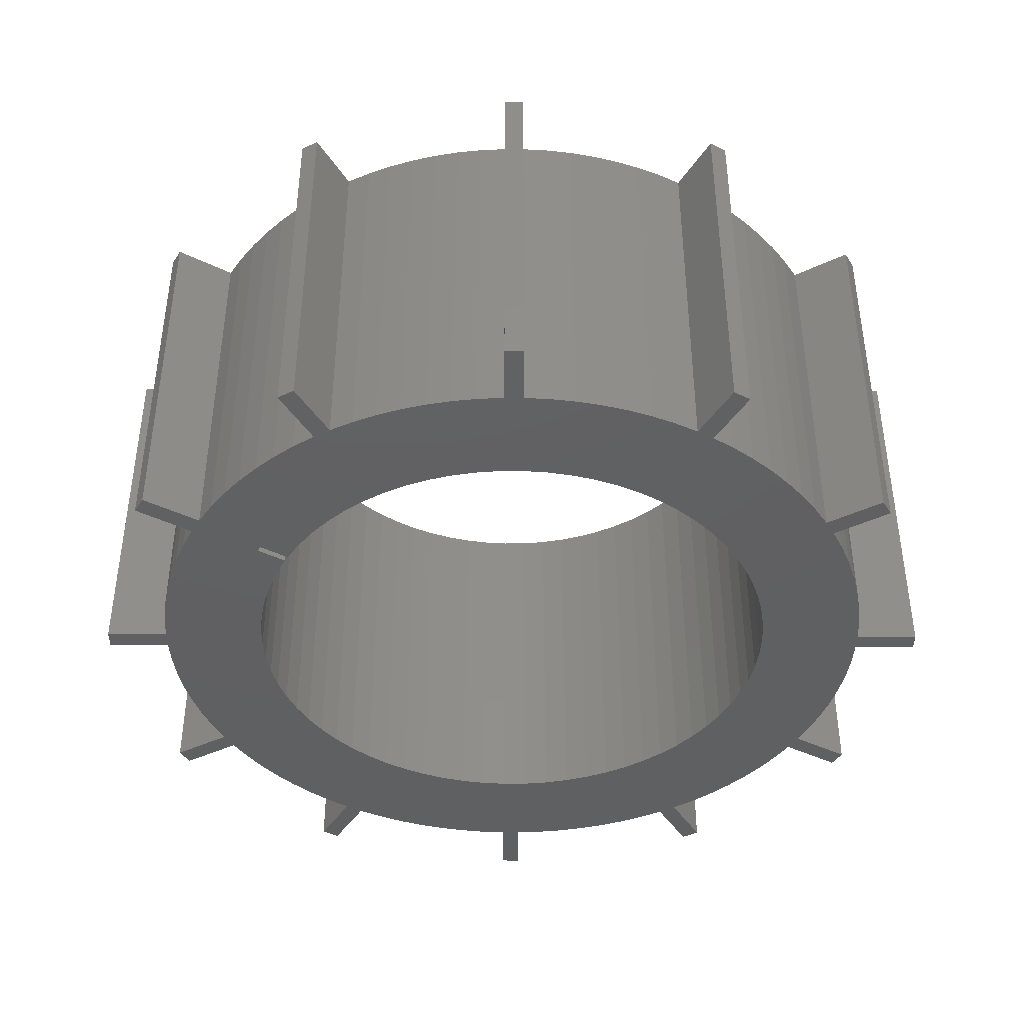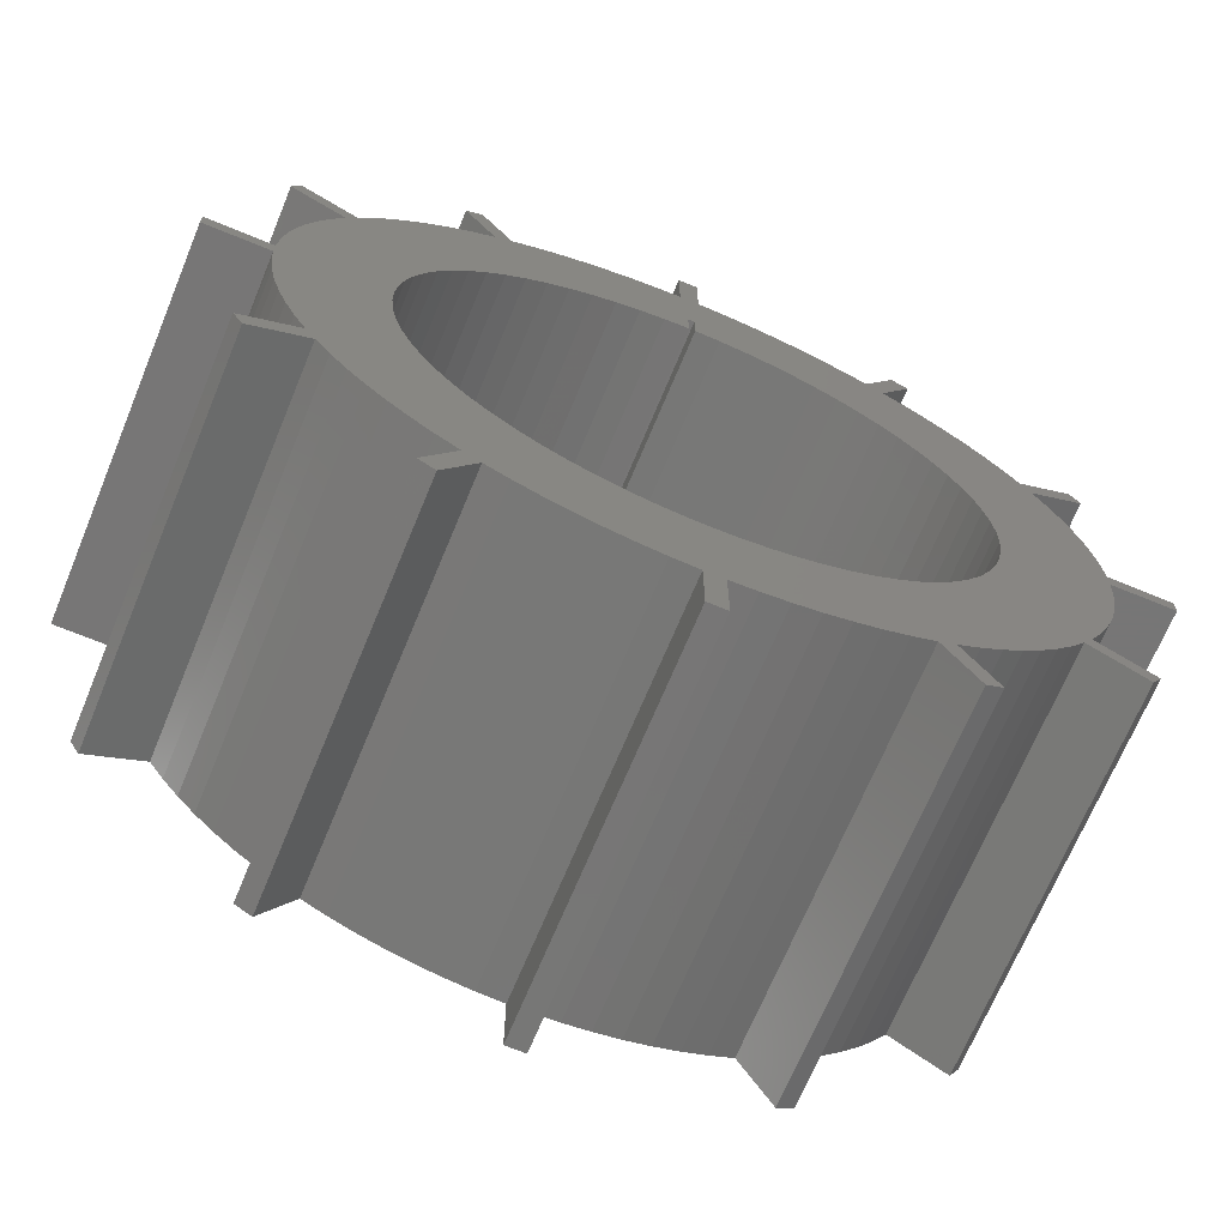
<metadata>
{"format":"stl","ext":"stl","renderer":"f3d","projection":"perspective","resolution":1024,"background":"white","views":[{"elev":-41.7,"azim":-120.3,"up":"+Z"},{"elev":-69.0,"azim":-22.5,"up":"+Y"}]}
</metadata>
<code>
# stl→obj: 386 verts, 772 faces
v -31.29 51.2 60
v -31.29 51.2 0
v -34.68 48.96 0
v -34.68 48.96 60
v -37.91 46.51 0
v -37.91 46.51 60
v -40.97 43.84 0
v -40.97 43.84 60
v -43.84 40.97 0
v -43.84 40.97 60
v -46.51 37.91 0
v -46.51 37.91 60
v -48.96 34.68 0
v -48.96 34.68 60
v -51.2 31.29 0
v -51.2 31.29 60
v -52.7 28.69 60
v -52.7 28.69 0
v -54.51 25.06 0
v -54.51 25.06 60
v -56.08 21.32 0
v -56.08 21.32 60
v -57.4 17.48 0
v -57.4 17.48 60
v -58.45 13.56 0
v -58.45 13.56 60
v -59.23 9.578 0
v -59.23 9.578 60
v -59.74 5.552 0
v -59.74 5.552 60
v -59.98 1.5 0
v -59.98 1.5 60
v -59.98 -1.5 60
v -59.98 -1.5 0
v -59.74 -5.552 0
v -59.74 -5.552 60
v -59.23 -9.578 0
v -59.23 -9.578 60
v -58.45 -13.56 0
v -58.45 -13.56 60
v -57.4 -17.48 0
v -57.4 -17.48 60
v -56.08 -21.32 0
v -56.08 -21.32 60
v -54.51 -25.06 0
v -54.51 -25.06 60
v -52.7 -28.69 0
v -52.7 -28.69 60
v -51.2 -31.29 60
v -51.2 -31.29 0
v -48.96 -34.68 0
v -48.96 -34.68 60
v -46.51 -37.91 0
v -46.51 -37.91 60
v -43.84 -40.97 0
v -43.84 -40.97 60
v -40.97 -43.84 0
v -40.97 -43.84 60
v -37.91 -46.51 0
v -37.91 -46.51 60
v -34.68 -48.96 0
v -34.68 -48.96 60
v -31.29 -51.2 0
v -31.29 -51.2 60
v -28.69 -52.7 60
v -28.69 -52.7 0
v -25.06 -54.51 0
v -25.06 -54.51 60
v -21.32 -56.08 0
v -21.32 -56.08 60
v -17.48 -57.4 0
v -17.48 -57.4 60
v -13.56 -58.45 0
v -13.56 -58.45 60
v -9.578 -59.23 0
v -9.578 -59.23 60
v -5.552 -59.74 0
v -5.552 -59.74 60
v -1.5 -59.98 0
v -1.5 -59.98 60
v 1.5 -59.98 60
v 1.5 -59.98 0
v 5.552 -59.74 0
v 5.552 -59.74 60
v 9.578 -59.23 0
v 9.578 -59.23 60
v 13.56 -58.45 0
v 13.56 -58.45 60
v 17.48 -57.4 0
v 17.48 -57.4 60
v 21.32 -56.08 0
v 21.32 -56.08 60
v 25.06 -54.51 0
v 25.06 -54.51 60
v 28.69 -52.7 0
v 28.69 -52.7 60
v 31.29 -51.2 60
v 31.29 -51.2 0
v 34.68 -48.96 0
v 34.68 -48.96 60
v 37.91 -46.51 0
v 37.91 -46.51 60
v 40.97 -43.84 0
v 40.97 -43.84 60
v 43.84 -40.97 0
v 43.84 -40.97 60
v 46.51 -37.91 0
v 46.51 -37.91 60
v 48.96 -34.68 0
v 48.96 -34.68 60
v 51.2 -31.29 0
v 51.2 -31.29 60
v 52.7 -28.69 60
v 52.7 -28.69 0
v 54.51 -25.06 0
v 54.51 -25.06 60
v 56.08 -21.32 0
v 56.08 -21.32 60
v 57.4 -17.48 0
v 57.4 -17.48 60
v 58.45 -13.56 0
v 58.45 -13.56 60
v 59.23 -9.578 0
v 59.23 -9.578 60
v 59.74 -5.552 0
v 59.74 -5.552 60
v 59.98 -1.5 0
v 59.98 -1.5 60
v 59.98 1.5 60
v 59.98 1.5 0
v 59.74 5.552 0
v 59.74 5.552 60
v 59.23 9.578 0
v 59.23 9.578 60
v 58.45 13.56 0
v 58.45 13.56 60
v 57.4 17.48 0
v 57.4 17.48 60
v 56.08 21.32 0
v 56.08 21.32 60
v 54.51 25.06 0
v 54.51 25.06 60
v 52.7 28.69 0
v 52.7 28.69 60
v 51.2 31.29 60
v 51.2 31.29 0
v 48.96 34.68 0
v 48.96 34.68 60
v 46.51 37.91 0
v 46.51 37.91 60
v 43.84 40.97 0
v 43.84 40.97 60
v 40.97 43.84 0
v 40.97 43.84 60
v 37.91 46.51 0
v 37.91 46.51 60
v 34.68 48.96 0
v 34.68 48.96 60
v 31.29 51.2 0
v 31.29 51.2 60
v -1.5 59.98 60
v -1.5 59.98 0
v -5.552 59.74 0
v -5.552 59.74 60
v -9.578 59.23 0
v -9.578 59.23 60
v -13.56 58.45 0
v -13.56 58.45 60
v -17.48 57.4 0
v -17.48 57.4 60
v -21.32 56.08 0
v -21.32 56.08 60
v -25.06 54.51 0
v -25.06 54.51 60
v -28.69 52.7 0
v -28.69 52.7 60
v 0.5 43.5 60
v 0.5 43.5 0
v 4.383 43.28 60
v 4.383 43.28 0
v 8.231 42.71 60
v 8.231 42.71 0
v 12.01 41.81 60
v 12.01 41.81 0
v 15.7 40.57 60
v 15.7 40.57 0
v 19.26 39 60
v 19.26 39 0
v 22.67 37.13 60
v 22.67 37.13 0
v 25.89 34.96 60
v 25.89 34.96 0
v 28.91 32.5 60
v 28.91 32.5 0
v 31.7 29.79 60
v 31.7 29.79 0
v 34.23 26.84 60
v 34.23 26.84 0
v 36.49 23.68 60
v 36.49 23.68 0
v 38.46 20.32 60
v 38.46 20.32 0
v 40.12 16.81 60
v 40.12 16.81 0
v 41.46 13.16 60
v 41.46 13.16 0
v 42.47 9.401 60
v 42.47 9.401 0
v 43.14 5.57 60
v 43.14 5.57 0
v 43.47 1.695 60
v 43.47 1.695 0
v 43.44 -2.194 60
v 43.44 -2.194 0
v 43.08 -6.066 60
v 43.08 -6.066 0
v 42.36 -9.888 60
v 42.36 -9.888 0
v 41.31 -13.63 60
v 41.31 -13.63 0
v 39.93 -17.27 60
v 39.93 -17.27 0
v 38.22 -20.76 60
v 38.22 -20.76 0
v 36.22 -24.1 60
v 36.22 -24.1 0
v 33.92 -27.23 60
v 33.92 -27.23 0
v 31.35 -30.15 60
v 31.35 -30.15 0
v 28.53 -32.83 60
v 28.53 -32.83 0
v 25.49 -35.25 60
v 25.49 -35.25 0
v 22.24 -37.39 60
v 22.24 -37.39 0
v 18.81 -39.22 60
v 18.81 -39.22 0
v 15.23 -40.75 60
v 15.23 -40.75 0
v 11.53 -41.94 60
v 11.53 -41.94 0
v 7.739 -42.81 60
v 7.739 -42.81 0
v 3.885 -43.33 60
v 3.885 -43.33 0
v 7.991e-15 -43.5 60
v 7.991e-15 -43.5 0
v -3.885 -43.33 60
v -3.885 -43.33 0
v -7.739 -42.81 60
v -7.739 -42.81 0
v -11.53 -41.94 60
v -11.53 -41.94 0
v -15.23 -40.75 60
v -15.23 -40.75 0
v -18.81 -39.22 60
v -18.81 -39.22 0
v -22.24 -37.39 60
v -22.24 -37.39 0
v -25.49 -35.25 60
v -25.49 -35.25 0
v -28.53 -32.83 60
v -28.53 -32.83 0
v -31.35 -30.15 60
v -31.35 -30.15 0
v -33.92 -27.23 60
v -33.92 -27.23 0
v -36.22 -24.1 60
v -36.22 -24.1 0
v -38.22 -20.76 60
v -38.22 -20.76 0
v -39.93 -17.27 60
v -39.93 -17.27 0
v -41.31 -13.63 60
v -41.31 -13.63 0
v -42.36 -9.888 60
v -42.36 -9.888 0
v -43.08 -6.066 60
v -43.08 -6.066 0
v -43.44 -2.194 60
v -43.44 -2.194 0
v -43.47 1.695 60
v -43.47 1.695 0
v -43.14 5.57 60
v -43.14 5.57 0
v -42.47 9.401 60
v -42.47 9.401 0
v -41.46 13.16 60
v -41.46 13.16 0
v -40.12 16.81 60
v -40.12 16.81 0
v -38.46 20.32 60
v -38.46 20.32 0
v -36.49 23.68 60
v -36.49 23.68 0
v -34.23 26.84 60
v -34.23 26.84 0
v -31.7 29.79 60
v -31.7 29.79 0
v -28.91 32.5 60
v -28.91 32.5 0
v -25.89 34.96 60
v -25.89 34.96 0
v -22.67 37.13 60
v -22.67 37.13 0
v -19.26 39 60
v -19.26 39 0
v -15.7 40.57 60
v -15.7 40.57 0
v -12.01 41.81 60
v -12.01 41.81 0
v -8.231 42.71 60
v -8.231 42.71 0
v -4.383 43.28 60
v -4.383 43.28 0
v -0.5 43.5 60
v -0.5 43.5 0
v 28.69 52.7 60
v 28.69 52.7 0
v 25.06 54.51 0
v 25.06 54.51 60
v 21.32 56.08 0
v 21.32 56.08 60
v 17.48 57.4 0
v 17.48 57.4 60
v 13.56 58.45 0
v 13.56 58.45 60
v 9.578 59.23 0
v 9.578 59.23 60
v 5.552 59.74 0
v 5.552 59.74 60
v 1.5 59.98 0
v 1.5 59.98 60
v 0.5 48.5 60
v -0.5 48.5 60
v 1.5 70 60
v -1.5 70 60
v 59.87 -36.3 60
v 61.37 -33.7 60
v -33.7 61.37 60
v -36.3 59.87 60
v -59.87 36.3 60
v -61.37 33.7 60
v 70 -1.5 60
v 70 1.5 60
v 36.3 59.87 60
v 33.7 61.37 60
v 61.37 33.7 60
v 59.87 36.3 60
v -1.5 -70 60
v 1.5 -70 60
v 33.7 -61.37 60
v 36.3 -59.87 60
v -70 1.5 60
v -70 -1.5 60
v -61.37 -33.7 60
v -59.87 -36.3 60
v -36.3 -59.87 60
v -33.7 -61.37 60
v -0.5 48.5 0
v 33.7 61.37 0
v 36.3 59.87 0
v 70 1.5 0
v 70 -1.5 0
v 36.3 -59.87 0
v 33.7 -61.37 0
v -36.3 59.87 0
v -33.7 61.37 0
v -1.5 70 0
v 1.5 70 0
v 0.5 48.5 0
v 61.37 -33.7 0
v 59.87 -36.3 0
v -59.87 -36.3 0
v -61.37 -33.7 0
v 59.87 36.3 0
v 61.37 33.7 0
v -33.7 -61.37 0
v -36.3 -59.87 0
v -61.37 33.7 0
v -59.87 36.3 0
v -70 -1.5 0
v -70 1.5 0
v 1.5 -70 0
v -1.5 -70 0
f 1 2 3
f 1 3 4
f 4 3 5
f 4 5 6
f 6 5 7
f 6 7 8
f 8 7 9
f 8 9 10
f 10 9 11
f 10 11 12
f 12 11 13
f 12 13 14
f 14 13 15
f 14 15 16
f 17 18 19
f 17 19 20
f 20 19 21
f 20 21 22
f 22 21 23
f 22 23 24
f 24 23 25
f 24 25 26
f 26 25 27
f 26 27 28
f 28 27 29
f 28 29 30
f 30 29 31
f 30 31 32
f 33 34 35
f 33 35 36
f 36 35 37
f 36 37 38
f 38 37 39
f 38 39 40
f 40 39 41
f 40 41 42
f 42 41 43
f 42 43 44
f 44 43 45
f 44 45 46
f 46 45 47
f 46 47 48
f 49 50 51
f 49 51 52
f 52 51 53
f 52 53 54
f 54 53 55
f 54 55 56
f 56 55 57
f 56 57 58
f 58 57 59
f 58 59 60
f 60 59 61
f 60 61 62
f 62 61 63
f 62 63 64
f 65 66 67
f 65 67 68
f 68 67 69
f 68 69 70
f 70 69 71
f 70 71 72
f 72 71 73
f 72 73 74
f 74 73 75
f 74 75 76
f 76 75 77
f 76 77 78
f 78 77 79
f 78 79 80
f 81 82 83
f 81 83 84
f 84 83 85
f 84 85 86
f 86 85 87
f 86 87 88
f 88 87 89
f 88 89 90
f 90 89 91
f 90 91 92
f 92 91 93
f 92 93 94
f 94 93 95
f 94 95 96
f 97 98 99
f 97 99 100
f 100 99 101
f 100 101 102
f 102 101 103
f 102 103 104
f 104 103 105
f 104 105 106
f 106 105 107
f 106 107 108
f 108 107 109
f 108 109 110
f 110 109 111
f 110 111 112
f 113 114 115
f 113 115 116
f 116 115 117
f 116 117 118
f 118 117 119
f 118 119 120
f 120 119 121
f 120 121 122
f 122 121 123
f 122 123 124
f 124 123 125
f 124 125 126
f 126 125 127
f 126 127 128
f 129 130 131
f 129 131 132
f 132 131 133
f 132 133 134
f 134 133 135
f 134 135 136
f 136 135 137
f 136 137 138
f 138 137 139
f 138 139 140
f 140 139 141
f 140 141 142
f 142 141 143
f 142 143 144
f 145 146 147
f 145 147 148
f 148 147 149
f 148 149 150
f 150 149 151
f 150 151 152
f 152 151 153
f 152 153 154
f 154 153 155
f 154 155 156
f 156 155 157
f 156 157 158
f 158 157 159
f 158 159 160
f 161 162 163
f 161 163 164
f 164 163 165
f 164 165 166
f 166 165 167
f 166 167 168
f 168 167 169
f 168 169 170
f 170 169 171
f 170 171 172
f 172 171 173
f 172 173 174
f 174 173 175
f 174 175 176
f 177 178 179
f 179 178 180
f 179 180 181
f 181 180 182
f 181 182 183
f 183 182 184
f 183 184 185
f 185 184 186
f 185 186 187
f 187 186 188
f 187 188 189
f 189 188 190
f 189 190 191
f 191 190 192
f 191 192 193
f 193 192 194
f 193 194 195
f 195 194 196
f 195 196 197
f 197 196 198
f 197 198 199
f 199 198 200
f 199 200 201
f 201 200 202
f 201 202 203
f 203 202 204
f 203 204 205
f 205 204 206
f 205 206 207
f 207 206 208
f 207 208 209
f 209 208 210
f 209 210 211
f 211 210 212
f 211 212 213
f 213 212 214
f 213 214 215
f 215 214 216
f 215 216 217
f 217 216 218
f 217 218 219
f 219 218 220
f 219 220 221
f 221 220 222
f 221 222 223
f 223 222 224
f 223 224 225
f 225 224 226
f 225 226 227
f 227 226 228
f 227 228 229
f 229 228 230
f 229 230 231
f 231 230 232
f 231 232 233
f 233 232 234
f 233 234 235
f 235 234 236
f 235 236 237
f 237 236 238
f 237 238 239
f 239 238 240
f 239 240 241
f 241 240 242
f 241 242 243
f 243 242 244
f 243 244 245
f 245 244 246
f 245 246 247
f 247 246 248
f 247 248 249
f 249 248 250
f 249 250 251
f 251 250 252
f 251 252 253
f 253 252 254
f 253 254 255
f 255 254 256
f 255 256 257
f 257 256 258
f 257 258 259
f 259 258 260
f 259 260 261
f 261 260 262
f 261 262 263
f 263 262 264
f 263 264 265
f 265 264 266
f 265 266 267
f 267 266 268
f 267 268 269
f 269 268 270
f 269 270 271
f 271 270 272
f 271 272 273
f 273 272 274
f 273 274 275
f 275 274 276
f 275 276 277
f 277 276 278
f 277 278 279
f 279 278 280
f 279 280 281
f 281 280 282
f 281 282 283
f 283 282 284
f 283 284 285
f 285 284 286
f 285 286 287
f 287 286 288
f 287 288 289
f 289 288 290
f 289 290 291
f 291 290 292
f 291 292 293
f 293 292 294
f 293 294 295
f 295 294 296
f 295 296 297
f 297 296 298
f 297 298 299
f 299 298 300
f 299 300 301
f 301 300 302
f 301 302 303
f 303 302 304
f 303 304 305
f 305 304 306
f 305 306 307
f 307 306 308
f 307 308 309
f 309 308 310
f 309 310 311
f 311 310 312
f 311 312 313
f 313 312 314
f 313 314 315
f 315 314 316
f 315 316 317
f 317 316 318
f 319 320 321
f 319 321 322
f 322 321 323
f 322 323 324
f 324 323 325
f 324 325 326
f 326 325 327
f 326 327 328
f 328 327 329
f 328 329 330
f 330 329 331
f 330 331 332
f 332 331 333
f 332 333 334
f 335 332 336
f 336 332 334
f 336 334 161
f 161 334 337
f 161 337 338
f 339 340 112
f 112 340 113
f 112 113 211
f 211 113 116
f 160 177 179
f 179 181 160
f 160 181 183
f 160 183 158
f 96 223 225
f 116 118 211
f 211 118 120
f 211 120 122
f 122 124 211
f 211 124 126
f 211 126 128
f 187 144 185
f 185 144 183
f 197 144 195
f 195 144 193
f 324 326 177
f 177 326 328
f 177 328 335
f 335 328 330
f 335 330 332
f 341 342 176
f 176 342 1
f 16 343 344
f 225 227 96
f 96 227 229
f 96 229 231
f 211 213 112
f 112 213 215
f 112 215 217
f 187 189 144
f 144 189 191
f 144 191 193
f 345 346 128
f 128 346 129
f 128 129 211
f 211 129 132
f 211 132 209
f 209 132 134
f 209 134 207
f 207 134 136
f 207 136 205
f 205 136 138
f 205 138 203
f 347 348 160
f 160 348 319
f 160 319 177
f 177 319 322
f 177 322 324
f 172 174 317
f 64 243 245
f 231 233 80
f 80 233 235
f 80 235 237
f 197 199 144
f 144 199 201
f 144 201 142
f 142 201 203
f 142 203 140
f 140 203 138
f 237 239 80
f 80 239 241
f 80 241 243
f 217 219 112
f 112 219 221
f 112 221 110
f 110 221 223
f 110 223 108
f 150 152 183
f 172 317 170
f 344 17 16
f 16 17 1
f 16 1 14
f 14 1 12
f 48 255 257
f 349 350 144
f 144 350 145
f 144 145 183
f 183 145 148
f 183 148 150
f 161 164 336
f 336 164 166
f 336 166 317
f 317 166 168
f 317 168 170
f 4 6 8
f 351 352 80
f 80 352 81
f 80 81 231
f 231 81 84
f 353 354 96
f 96 354 97
f 96 97 223
f 223 97 100
f 223 100 102
f 102 104 223
f 223 104 106
f 223 106 108
f 152 154 183
f 183 154 156
f 183 156 158
f 32 265 267
f 267 269 32
f 32 269 271
f 32 271 273
f 1 311 313
f 46 48 265
f 265 48 263
f 245 247 64
f 64 247 249
f 64 249 251
f 84 86 231
f 231 86 88
f 231 88 90
f 90 92 231
f 231 92 94
f 231 94 96
f 4 8 1
f 1 8 10
f 1 10 12
f 273 275 32
f 32 275 277
f 32 277 279
f 174 176 317
f 317 176 1
f 317 1 315
f 315 1 313
f 257 259 48
f 48 259 261
f 48 261 263
f 355 356 32
f 32 356 33
f 32 33 265
f 70 72 243
f 243 72 74
f 295 17 293
f 293 17 20
f 293 20 291
f 291 20 22
f 291 22 289
f 289 22 24
f 289 24 287
f 287 24 26
f 287 26 285
f 303 305 1
f 357 358 48
f 48 358 49
f 48 49 255
f 255 49 52
f 255 52 54
f 54 56 255
f 255 56 58
f 255 58 60
f 251 253 64
f 64 253 255
f 64 255 62
f 62 255 60
f 359 360 64
f 64 360 65
f 64 65 243
f 243 65 68
f 243 68 70
f 74 76 243
f 243 76 78
f 243 78 80
f 279 281 32
f 32 281 283
f 32 283 30
f 30 283 285
f 30 285 28
f 28 285 26
f 295 297 17
f 17 297 299
f 17 299 1
f 1 299 301
f 1 301 303
f 305 307 1
f 1 307 309
f 1 309 311
f 33 36 265
f 265 36 38
f 265 38 40
f 40 42 265
f 265 42 44
f 265 44 46
f 163 162 361
f 362 363 320
f 320 363 159
f 130 364 365
f 147 146 159
f 18 312 310
f 318 316 2
f 2 316 314
f 2 314 312
f 147 159 149
f 98 366 367
f 368 369 2
f 2 369 175
f 2 175 318
f 318 175 173
f 318 173 171
f 370 371 162
f 162 371 333
f 162 333 361
f 361 333 331
f 361 331 372
f 372 331 329
f 372 329 178
f 178 329 327
f 310 308 18
f 18 308 306
f 18 306 304
f 284 29 286
f 286 29 27
f 286 27 288
f 288 27 25
f 288 25 290
f 290 25 23
f 290 23 292
f 171 169 318
f 318 169 167
f 318 167 361
f 361 167 165
f 361 165 163
f 327 325 178
f 178 325 323
f 178 323 321
f 159 157 155
f 365 127 130
f 130 127 159
f 130 159 131
f 131 159 133
f 208 206 127
f 304 302 18
f 18 302 300
f 18 300 298
f 298 296 18
f 18 296 294
f 18 294 19
f 19 294 292
f 19 292 21
f 21 292 23
f 9 7 312
f 155 153 159
f 159 153 151
f 159 151 149
f 373 374 114
f 114 374 111
f 114 111 212
f 83 82 95
f 50 375 376
f 9 312 11
f 7 5 312
f 312 5 3
f 312 3 2
f 377 378 146
f 146 378 143
f 146 143 159
f 159 143 141
f 159 141 139
f 194 159 196
f 196 159 198
f 222 220 111
f 111 220 218
f 379 380 66
f 66 380 63
f 66 63 95
f 226 224 95
f 206 204 127
f 127 204 202
f 127 202 159
f 159 202 200
f 159 200 198
f 194 192 159
f 159 192 190
f 159 190 188
f 188 186 159
f 159 186 184
f 159 184 182
f 218 216 111
f 111 216 214
f 111 214 212
f 381 382 18
f 18 382 15
f 18 15 312
f 312 15 13
f 312 13 11
f 139 137 159
f 159 137 135
f 159 135 133
f 121 119 212
f 321 320 178
f 178 320 159
f 178 159 180
f 180 159 182
f 383 384 34
f 34 384 31
f 119 117 212
f 212 117 115
f 212 115 114
f 89 95 91
f 91 95 93
f 89 87 95
f 95 87 85
f 95 85 83
f 73 71 95
f 208 127 210
f 210 127 125
f 210 125 212
f 212 125 123
f 212 123 121
f 222 111 224
f 224 111 109
f 224 109 107
f 73 95 75
f 71 69 95
f 95 69 67
f 95 67 66
f 256 254 63
f 63 254 252
f 244 242 95
f 95 242 240
f 95 240 238
f 238 236 95
f 95 236 234
f 95 234 232
f 274 45 43
f 107 105 224
f 224 105 103
f 224 103 101
f 385 386 82
f 82 386 79
f 82 79 95
f 95 79 77
f 95 77 75
f 232 230 95
f 95 230 228
f 95 228 226
f 47 270 268
f 258 47 260
f 260 47 262
f 367 95 98
f 98 95 224
f 98 224 99
f 99 224 101
f 376 47 50
f 50 47 258
f 50 258 51
f 51 258 53
f 280 35 282
f 282 35 34
f 282 34 284
f 284 34 31
f 284 31 29
f 274 43 276
f 276 43 41
f 276 41 278
f 278 41 39
f 278 39 280
f 280 39 37
f 280 37 35
f 45 274 47
f 47 274 272
f 47 272 270
f 268 266 47
f 47 266 264
f 47 264 262
f 252 250 63
f 63 250 248
f 63 248 95
f 95 248 246
f 95 246 244
f 59 57 258
f 258 57 55
f 258 55 53
f 256 63 258
f 258 63 61
f 258 61 59
f 361 372 336
f 336 372 335
f 372 178 335
f 335 178 177
f 318 361 317
f 317 361 336
f 362 320 348
f 348 320 319
f 363 362 347
f 347 362 348
f 159 363 160
f 160 363 347
f 370 162 338
f 338 162 161
f 371 370 337
f 337 370 338
f 333 371 334
f 334 371 337
f 377 146 350
f 350 146 145
f 378 377 349
f 349 377 350
f 143 378 144
f 144 378 349
f 364 130 346
f 346 130 129
f 365 364 345
f 345 364 346
f 127 365 128
f 128 365 345
f 373 114 340
f 340 114 113
f 374 373 339
f 339 373 340
f 111 374 112
f 112 374 339
f 366 98 354
f 354 98 97
f 367 366 353
f 353 366 354
f 95 367 96
f 96 367 353
f 385 82 352
f 352 82 81
f 386 385 351
f 351 385 352
f 79 386 80
f 80 386 351
f 379 66 360
f 360 66 65
f 380 379 359
f 359 379 360
f 63 380 64
f 64 380 359
f 375 50 358
f 358 50 49
f 376 375 357
f 357 375 358
f 47 376 48
f 48 376 357
f 383 34 356
f 356 34 33
f 384 383 355
f 355 383 356
f 31 384 32
f 32 384 355
f 381 18 344
f 344 18 17
f 382 381 343
f 343 381 344
f 15 382 16
f 16 382 343
f 368 2 342
f 342 2 1
f 369 368 341
f 341 368 342
f 175 369 176
f 176 369 341

</code>
